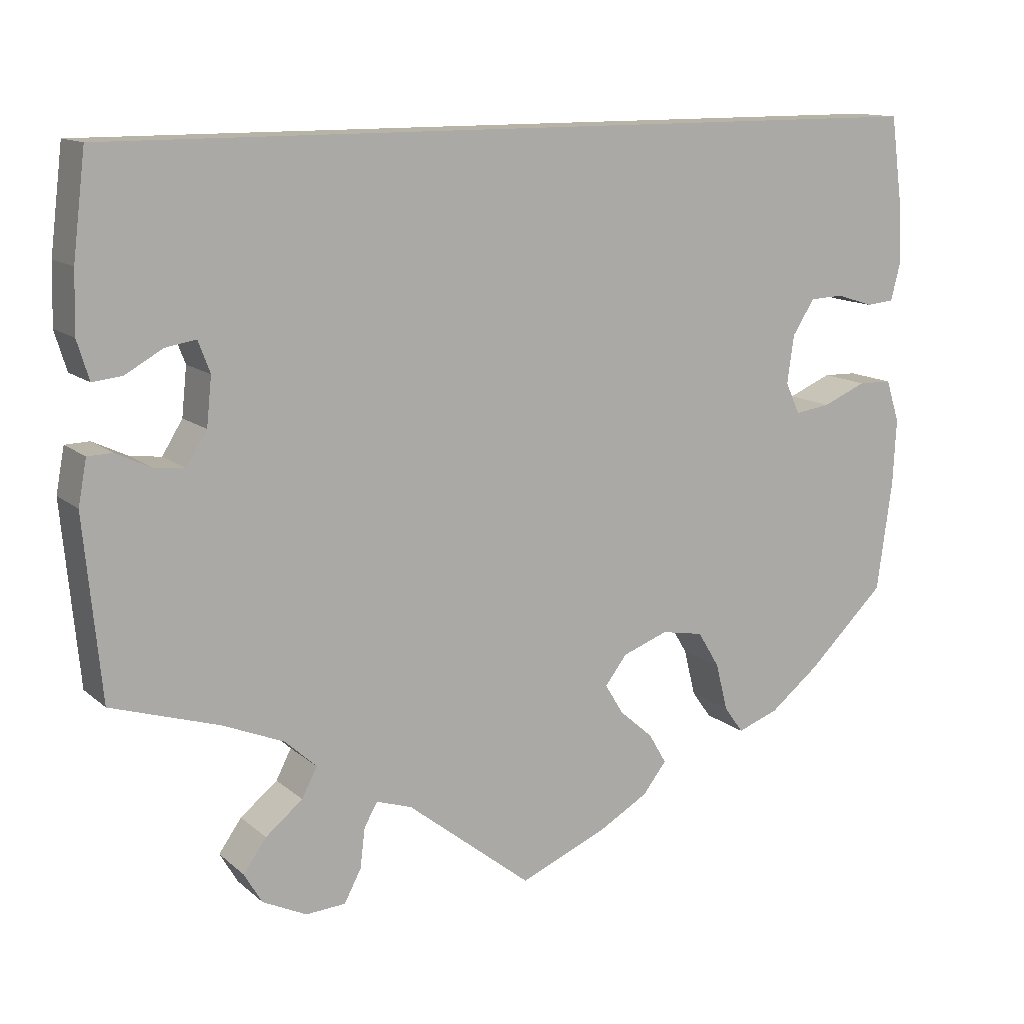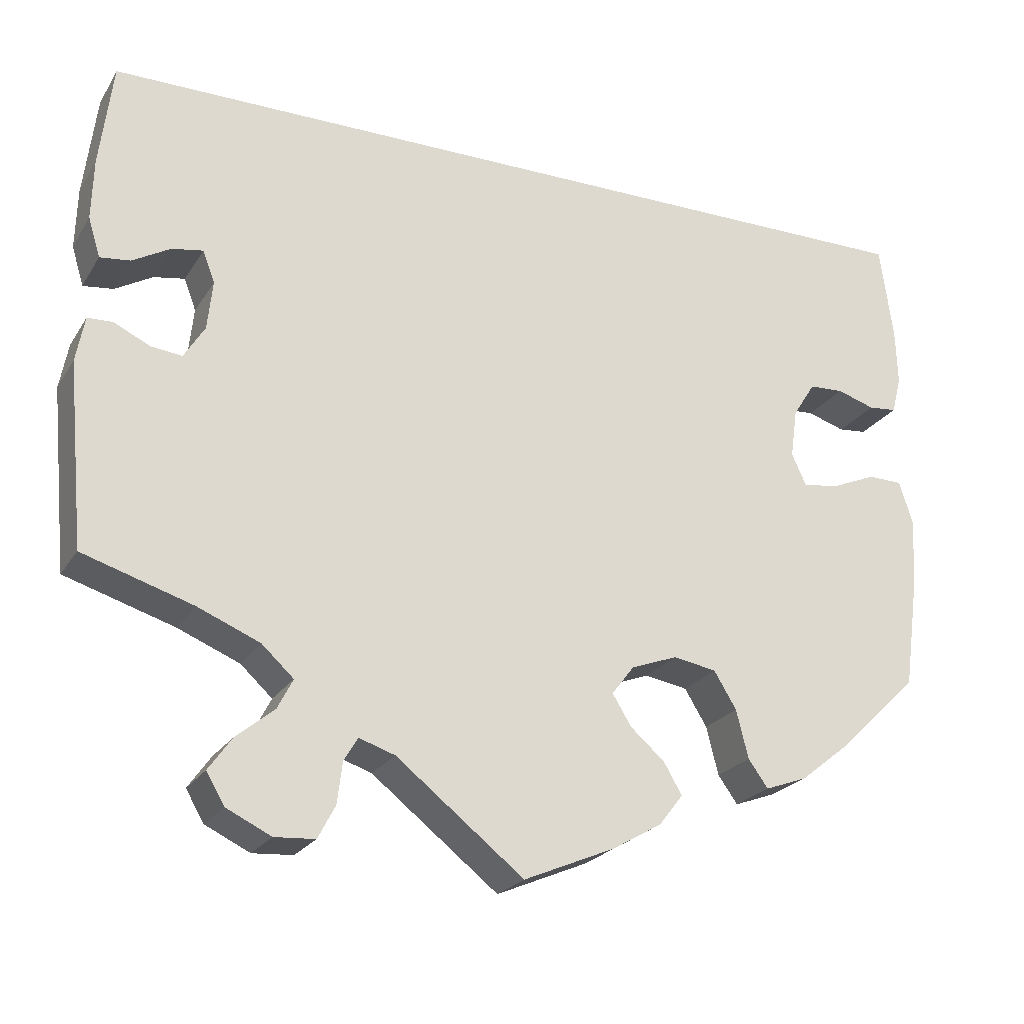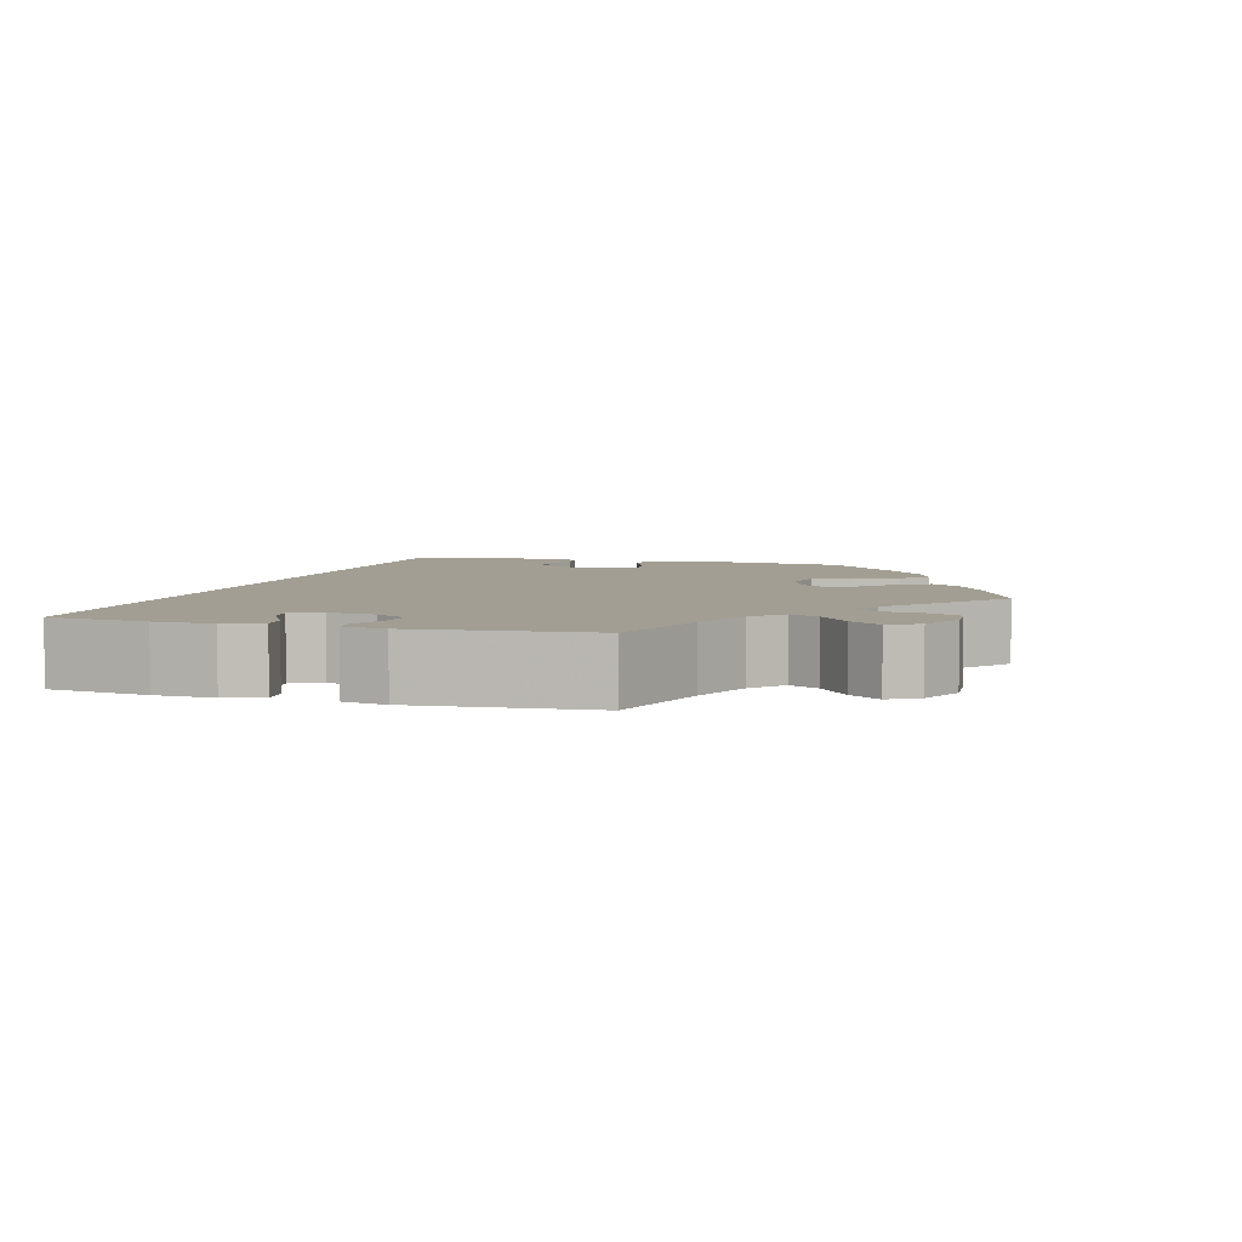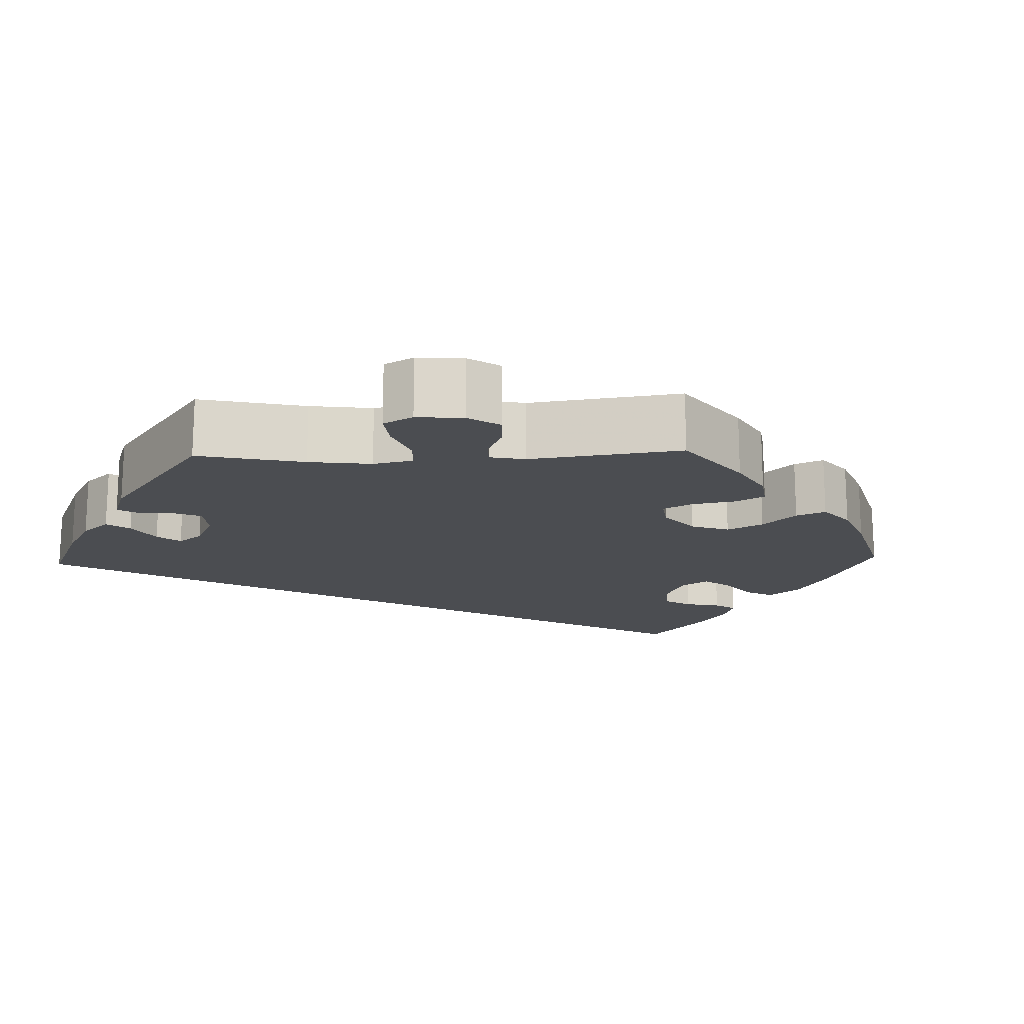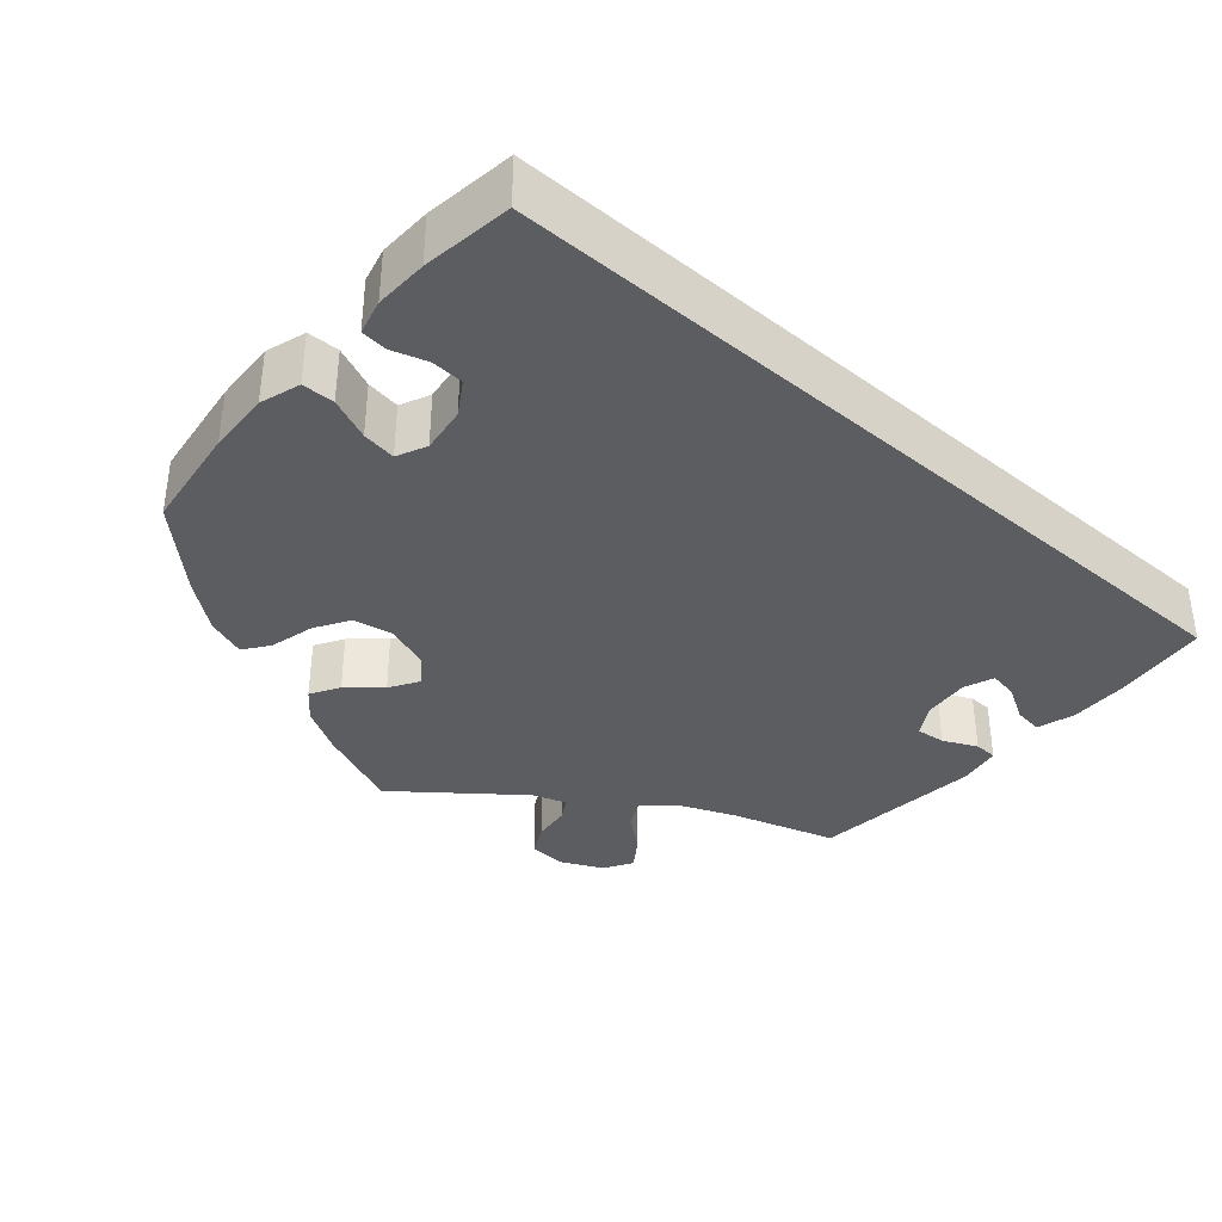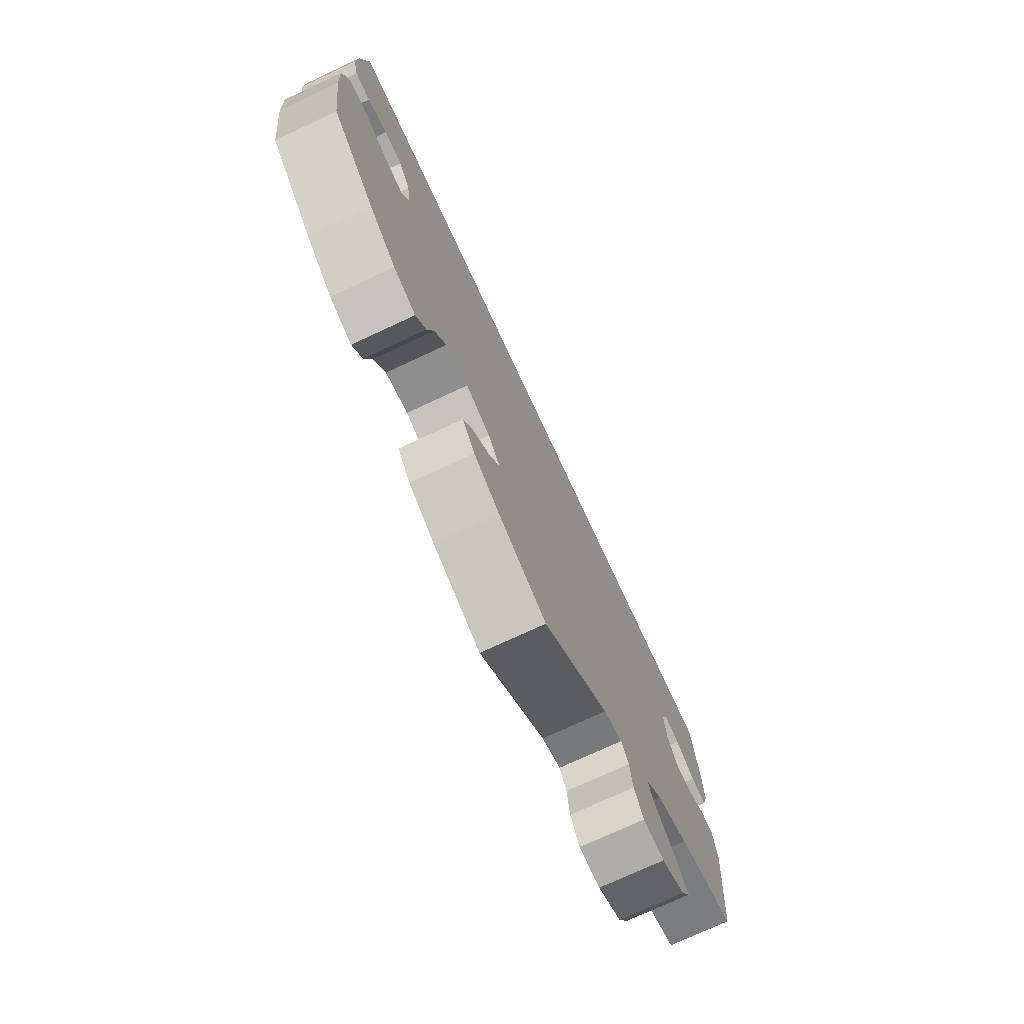
<metadata>
{"format":"obj","ext":"obj","renderer":"f3d","projection":"perspective","resolution":1024,"background":"white","views":[{"elev":12.8,"azim":150.8,"up":"+Z"},{"elev":-23.1,"azim":155.7,"up":"+Z"},{"elev":5.0,"azim":106.4,"up":"+Y"},{"elev":-15.9,"azim":152.0,"up":"+Y"},{"elev":-36.7,"azim":-41.3,"up":"+Y"},{"elev":-74.0,"azim":-65.0,"up":"+Z"}]}
</metadata>
<code>
v 0.5 0.07 0.29
v 0.515 0.07 0.169
v 0.517 0.07 0.098
v 0.503 0.07 0.052
v 0.468 0.07 0.056
v 0.424 0.07 0.081
v 0.388 0.07 0.087
v 0.374 0.07 0.05
v 0.38 0.07 -0.007
v 0.404 0.07 -0.046
v 0.44 0.07 -0.042
v 0.482 0.07 -0.022
v 0.511 0.07 -0.023
v 0.521 0.07 -0.076
v 0.501 0.07 -0.289
v 0.373 0.07 -0.329
v 0.301 0.07 -0.359
v 0.264 0.07 -0.393
v 0.282 0.07 -0.428
v 0.326 0.07 -0.464
v 0.353 0.07 -0.502
v 0.332 0.07 -0.538
v 0.28 0.07 -0.563
v 0.233 0.07 -0.56
v 0.213 0.07 -0.522
v 0.207 0.07 -0.474
v 0.191 0.07 -0.447
v 0.149 0.07 -0.461
v 0.001 0.07 -0.578
v -0.105 0.07 -0.533
v -0.162 0.07 -0.5
v -0.19 0.07 -0.464
v -0.169 0.07 -0.428
v -0.129 0.07 -0.393
v -0.107 0.07 -0.357
v -0.133 0.07 -0.323
v -0.187 0.07 -0.303
v -0.237 0.07 -0.312
v -0.263 0.07 -0.355
v -0.277 0.07 -0.411
v -0.3 0.07 -0.443
v -0.349 0.07 -0.425
v -0.408 0.07 -0.378
v -0.5 0.07 -0.289
v -0.518 0.07 -0.158
v -0.522 0.07 -0.08
v -0.506 0.07 -0.03
v -0.466 0.07 -0.029
v -0.414 0.07 -0.051
v -0.372 0.07 -0.057
v -0.355 0.07 -0.02
v -0.363 0.07 0.037
v -0.389 0.07 0.078
v -0.429 0.07 0.08
v -0.473 0.07 0.066
v -0.506 0.07 0.069
v -0.517 0.07 0.112
v -0.515 0.07 0.178
v -0.5 0.07 0.289
v 0.5 0 0.29
v 0.515 0 0.169
v 0.517 0 0.098
v 0.503 0 0.052
v 0.468 0 0.056
v 0.424 0 0.081
v 0.388 0 0.087
v 0.374 0 0.05
v 0.38 0 -0.007
v 0.404 0 -0.046
v 0.44 0 -0.042
v 0.482 0 -0.022
v 0.511 0 -0.023
v 0.521 0 -0.076
v 0.501 0 -0.289
v 0.373 0 -0.329
v 0.301 0 -0.359
v 0.264 0 -0.393
v 0.282 0 -0.428
v 0.326 0 -0.464
v 0.353 0 -0.502
v 0.332 0 -0.538
v 0.28 0 -0.563
v 0.233 0 -0.56
v 0.213 0 -0.522
v 0.207 0 -0.474
v 0.191 0 -0.447
v 0.149 0 -0.461
v 0.001 0 -0.578
v -0.105 0 -0.533
v -0.162 0 -0.5
v -0.19 0 -0.464
v -0.169 0 -0.428
v -0.129 0 -0.393
v -0.107 0 -0.357
v -0.133 0 -0.323
v -0.187 0 -0.303
v -0.237 0 -0.312
v -0.263 0 -0.355
v -0.277 0 -0.411
v -0.3 0 -0.443
v -0.349 0 -0.425
v -0.408 0 -0.378
v -0.5 0 -0.289
v -0.518 0 -0.158
v -0.522 0 -0.08
v -0.506 0 -0.03
v -0.466 0 -0.029
v -0.414 0 -0.051
v -0.372 0 -0.057
v -0.355 0 -0.02
v -0.363 0 0.037
v -0.389 0 0.078
v -0.429 0 0.08
v -0.473 0 0.066
v -0.506 0 0.069
v -0.517 0 0.112
v -0.515 0 0.178
v -0.5 0 0.289
f 54 55 56 57
f 53 54 57 58
f 46 47 48 49
f 46 49 50
f 45 46 50
f 44 45 50
f 43 44 50
f 42 43 50 51
f 39 40 41 42
f 38 39 42 51
f 31 32 33 34
f 31 34 35
f 28 29 30 31
f 27 28 31 35
f 23 24 25 26
f 23 26 27
f 22 23 27
f 19 20 21 22
f 18 19 22 27
f 17 18 27 35
f 13 14 15 16
f 11 12 13 16
f 10 11 16 17
f 9 10 17 35
f 3 4 5 6
f 3 6 7
f 2 3 7
f 1 2 7
f 53 58 59 1
f 37 38 51 52
f 36 37 52
f 8 9 35 36
f 7 8 36 52
f 1 7 52 53
f 116 115 114 113
f 117 116 113 112
f 108 107 106 105
f 109 108 105
f 109 105 104
f 109 104 103
f 109 103 102
f 110 109 102 101
f 101 100 99 98
f 110 101 98 97
f 93 92 91 90
f 94 93 90
f 90 89 88 87
f 94 90 87 86
f 85 84 83 82
f 86 85 82
f 86 82 81
f 81 80 79 78
f 86 81 78 77
f 94 86 77 76
f 75 74 73 72
f 75 72 71 70
f 76 75 70 69
f 94 76 69 68
f 65 64 63 62
f 66 65 62
f 66 62 61
f 66 61 60
f 60 118 117 112
f 111 110 97 96
f 111 96 95
f 95 94 68 67
f 111 95 67 66
f 112 111 66 60
f 1 60 61 2
f 2 61 62 3
f 3 62 63 4
f 4 63 64 5
f 5 64 65 6
f 6 65 66 7
f 7 66 67 8
f 8 67 68 9
f 9 68 69 10
f 10 69 70 11
f 11 70 71 12
f 12 71 72 13
f 13 72 73 14
f 14 73 74 15
f 15 74 75 16
f 16 75 76 17
f 17 76 77 18
f 18 77 78 19
f 19 78 79 20
f 20 79 80 21
f 21 80 81 22
f 22 81 82 23
f 23 82 83 24
f 24 83 84 25
f 25 84 85 26
f 26 85 86 27
f 27 86 87 28
f 28 87 88 29
f 29 88 89 30
f 30 89 90 31
f 31 90 91 32
f 32 91 92 33
f 33 92 93 34
f 34 93 94 35
f 35 94 95 36
f 36 95 96 37
f 37 96 97 38
f 38 97 98 39
f 39 98 99 40
f 40 99 100 41
f 41 100 101 42
f 42 101 102 43
f 43 102 103 44
f 44 103 104 45
f 45 104 105 46
f 46 105 106 47
f 47 106 107 48
f 48 107 108 49
f 49 108 109 50
f 50 109 110 51
f 51 110 111 52
f 52 111 112 53
f 53 112 113 54
f 54 113 114 55
f 55 114 115 56
f 56 115 116 57
f 57 116 117 58
f 58 117 118 59
f 59 118 60 1

</code>
